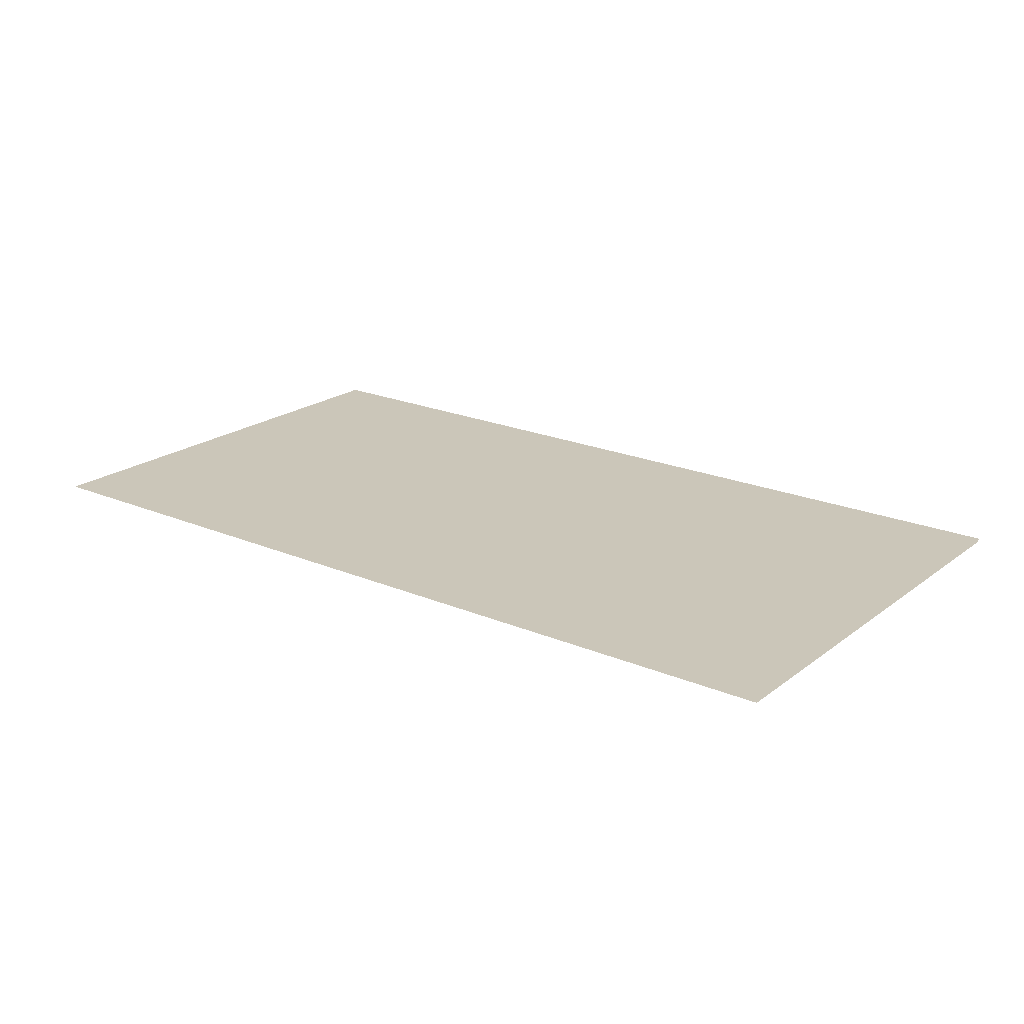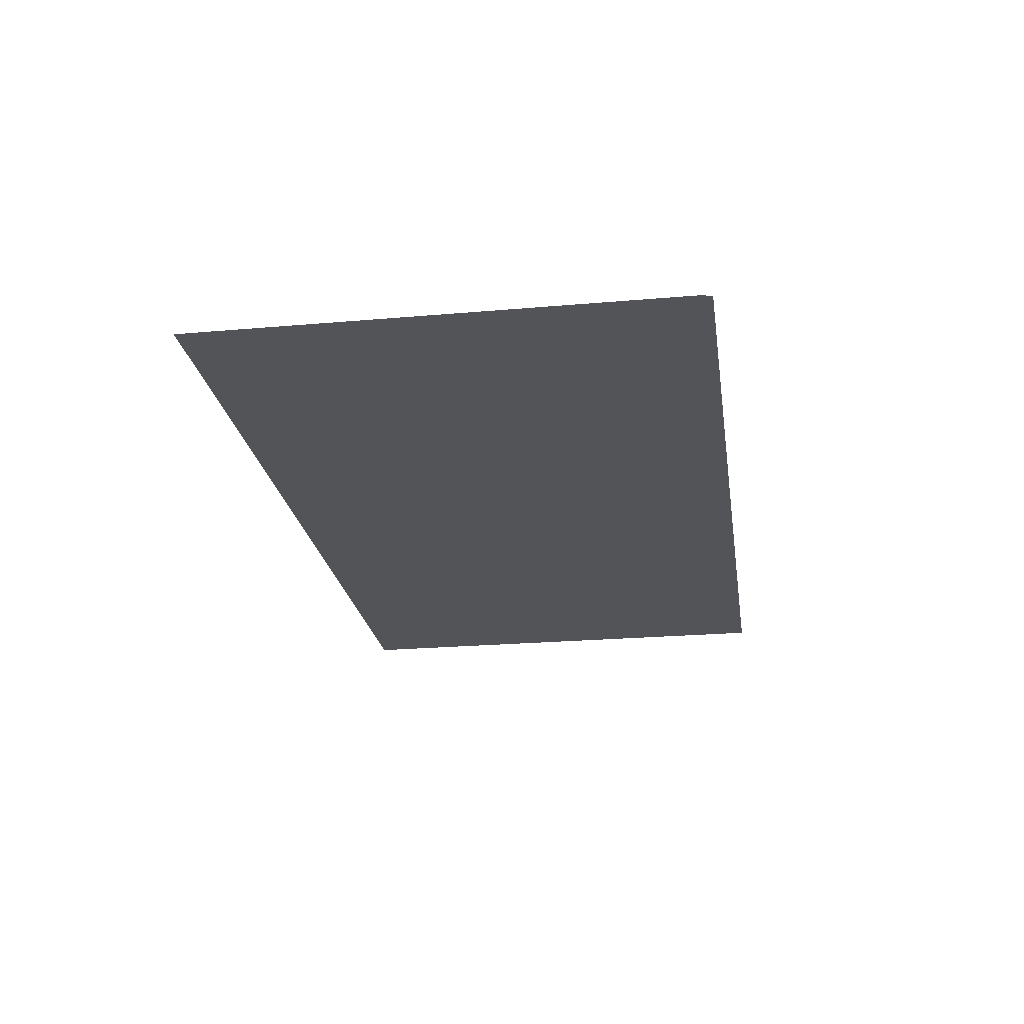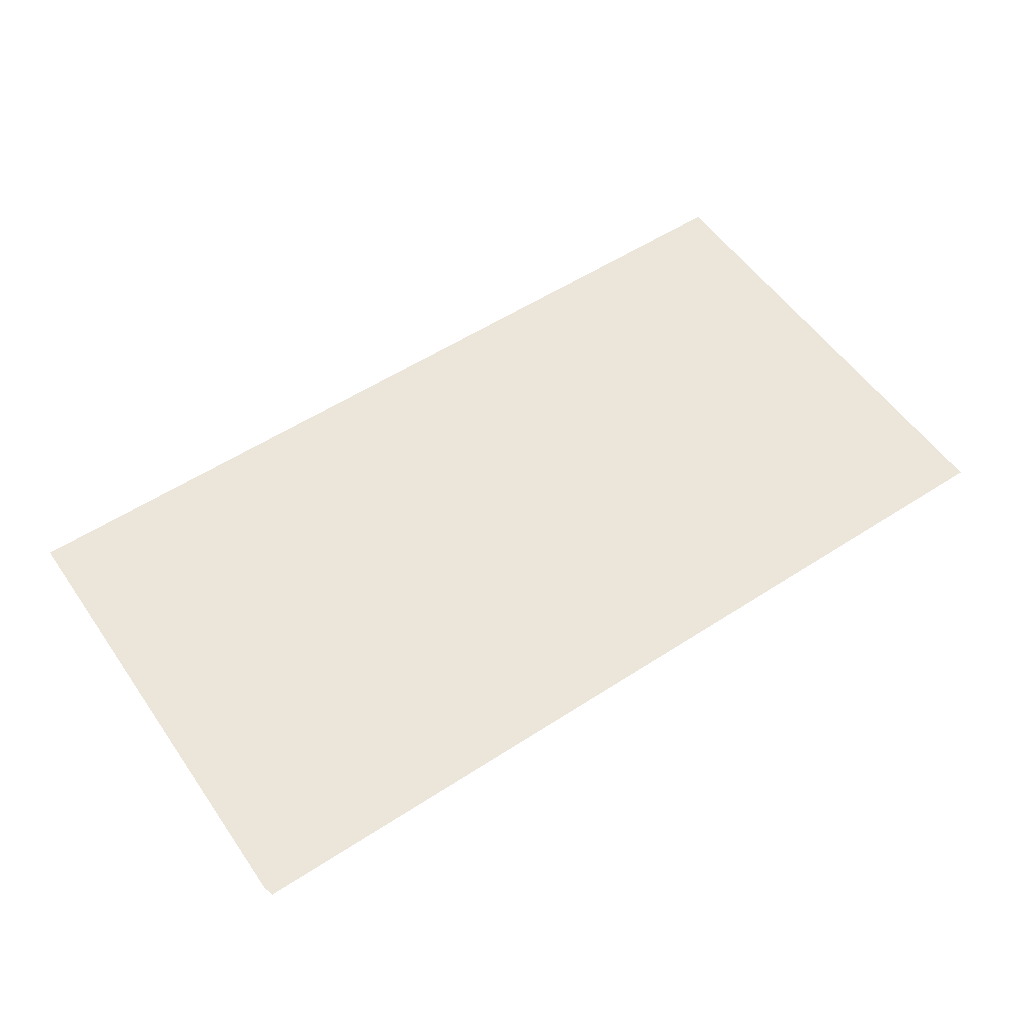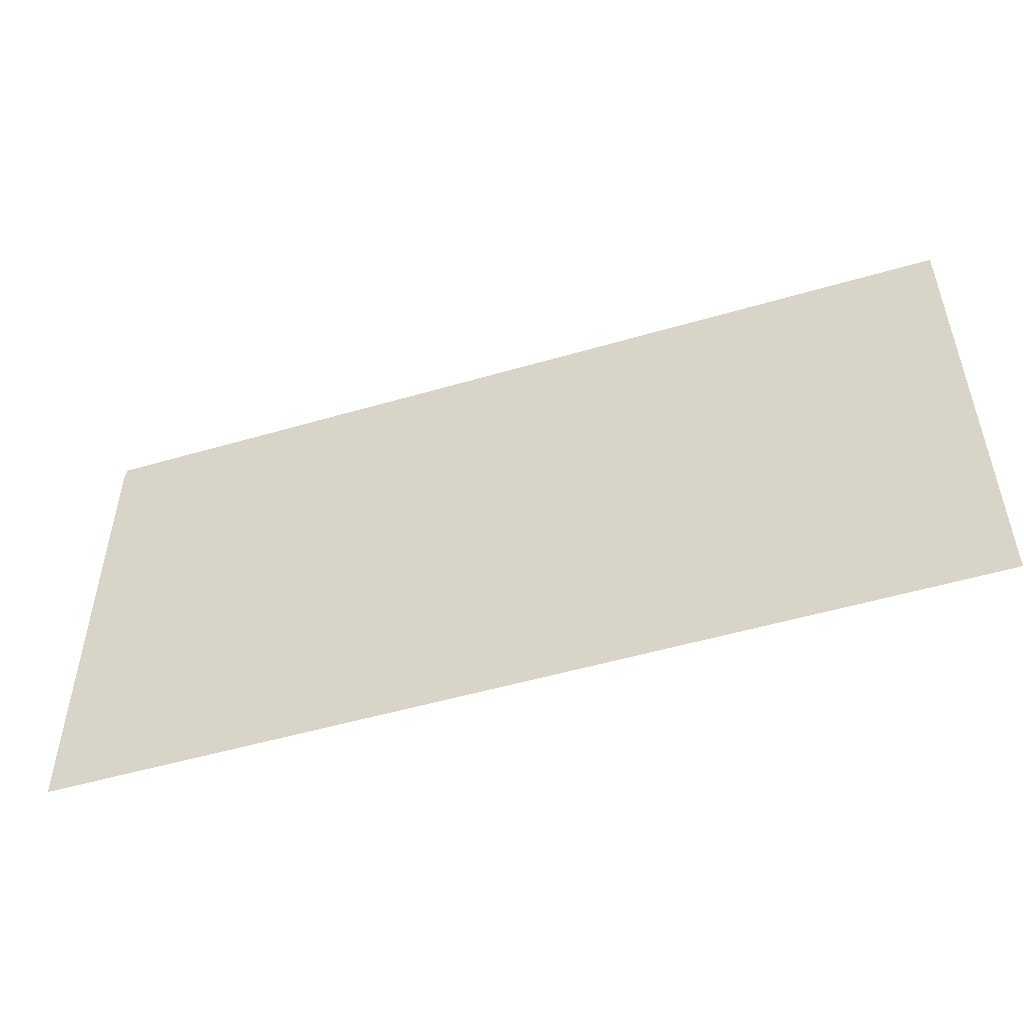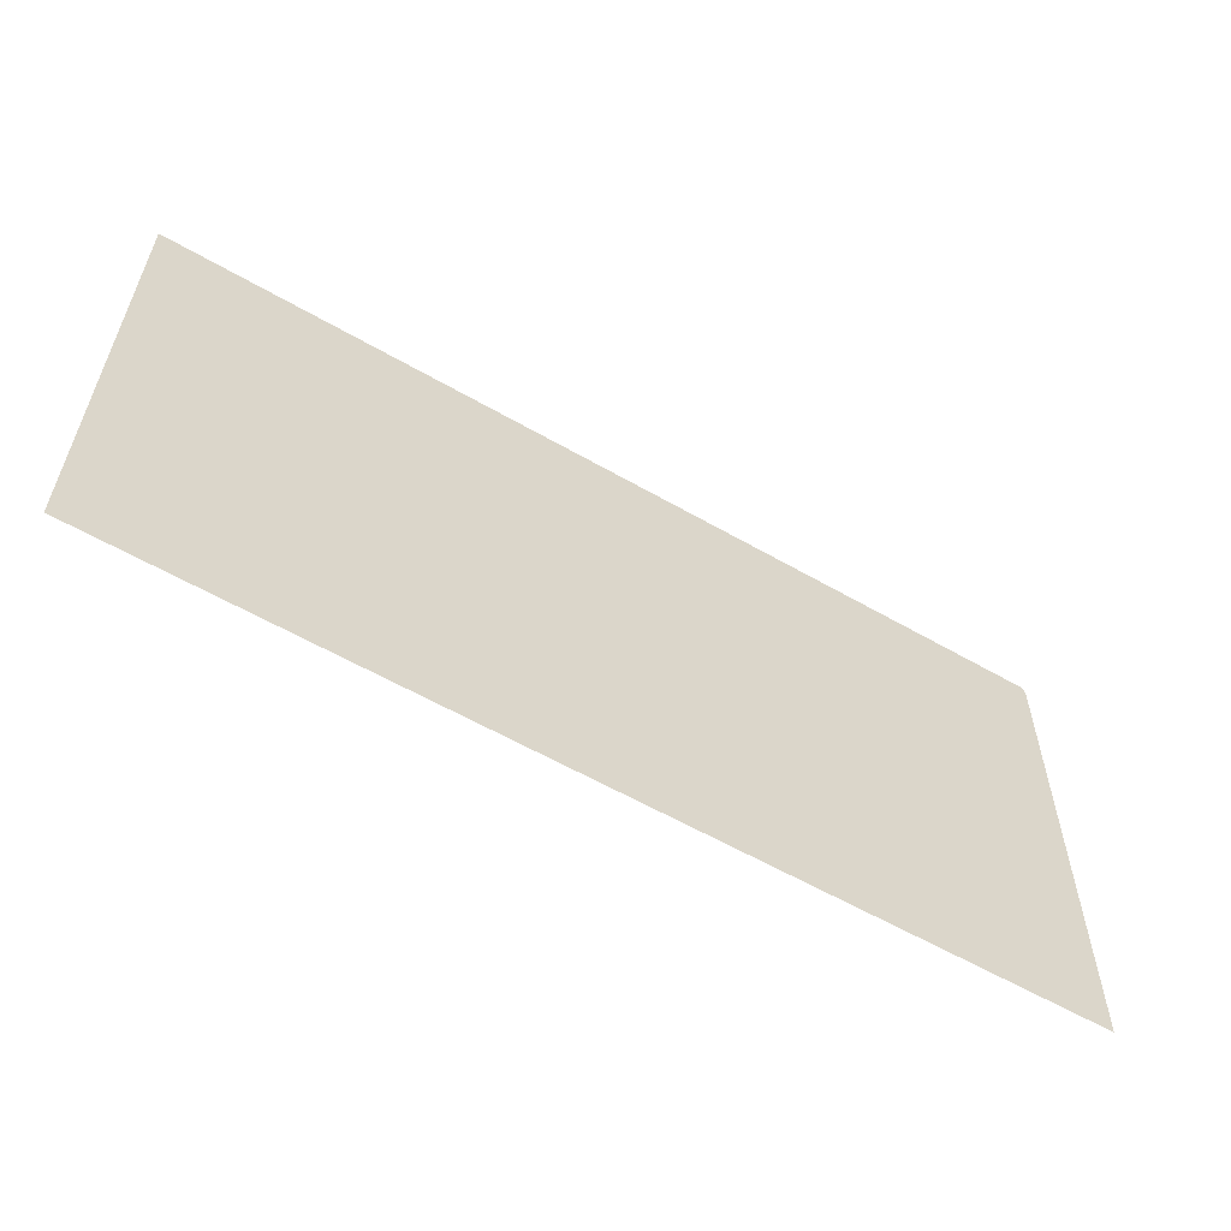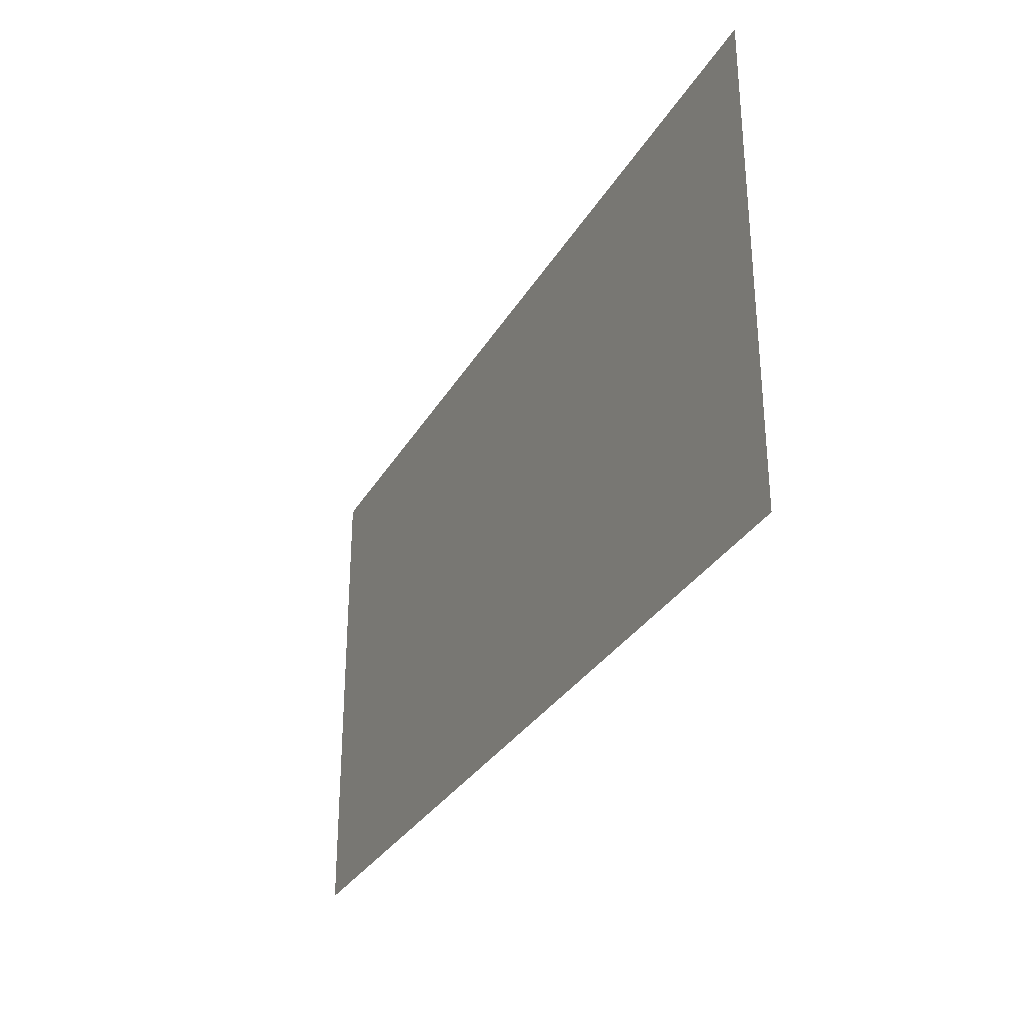
<metadata>
{"format":"obj","ext":"obj","renderer":"f3d","projection":"perspective","resolution":1024,"background":"white","views":[{"elev":20.7,"azim":37.0,"up":"+Z"},{"elev":-23.4,"azim":98.4,"up":"+Z"},{"elev":54.9,"azim":145.7,"up":"+Z"},{"elev":-51.2,"azim":-162.0,"up":"+Y"},{"elev":-58.5,"azim":-30.5,"up":"+Y"},{"elev":-30.8,"azim":-115.0,"up":"+Y"}]}
</metadata>
<code>
g DecalMesh_MetroArea_Decal_Graffiti_07__51
v 0.9258 1.043 -0.04042
v -1.934 0.8813 -0.02566
v -1.934 -1.043 -0.02566
v 0.9258 1.043 -0.04042
v -1.934 -1.043 -0.02566
v -0.8698 -1.043 -0.03115
v 0.9258 1.043 -0.04042
v -1.934 1.043 -0.02566
v -1.934 0.8813 -0.02566
v 1.764 1.043 -0.04475
v -0.5313 -1.043 -0.0329
v 1.905 -1.043 -0.04547
v 1.764 1.043 -0.04475
v 0.9258 1.043 -0.04042
v -0.8698 -1.043 -0.03115
v 1.764 1.043 -0.04475
v -0.8698 -1.043 -0.03115
v -0.558 -1.043 -0.03276
v 1.764 1.043 -0.04475
v -0.558 -1.043 -0.03276
v -0.5313 -1.043 -0.0329
v 1.934 0.9962 -0.04562
v 1.923 1.043 -0.04557
v 1.932 -1.043 -0.04561
v 1.934 0.9962 -0.04562
v 1.932 -1.043 -0.04561
v 1.934 -1.043 -0.04562
v 1.923 1.043 -0.04557
v 1.764 1.043 -0.04475
v 1.905 -1.043 -0.04547
v 1.923 1.043 -0.04557
v 1.905 -1.043 -0.04547
v 1.932 -1.043 -0.04561
g DecalMesh_MetroArea_Decal_Graffiti_07__51_0
f 3 2 1
f 6 5 4
f 9 8 7
f 12 11 10
f 15 14 13
f 18 17 16
f 21 20 19
f 24 23 22
f 27 26 25
f 30 29 28
f 33 32 31

</code>
